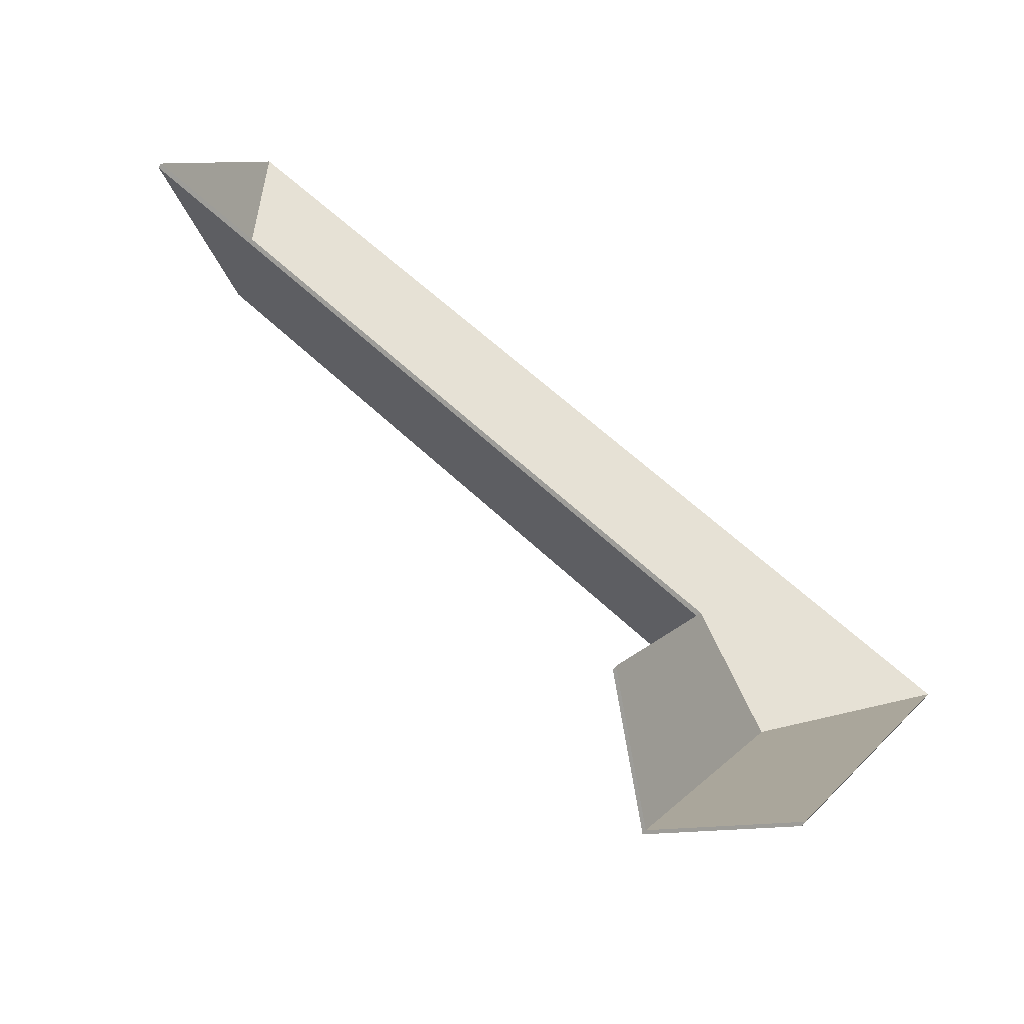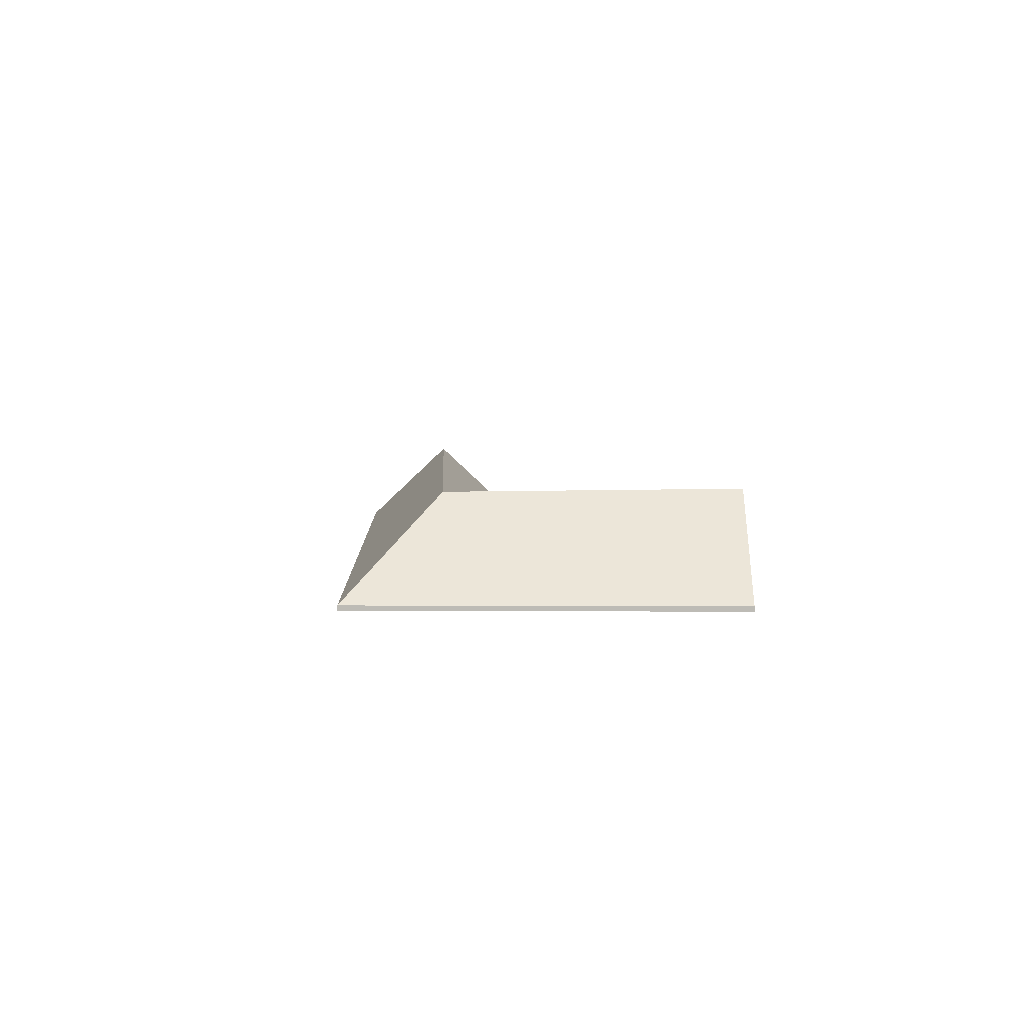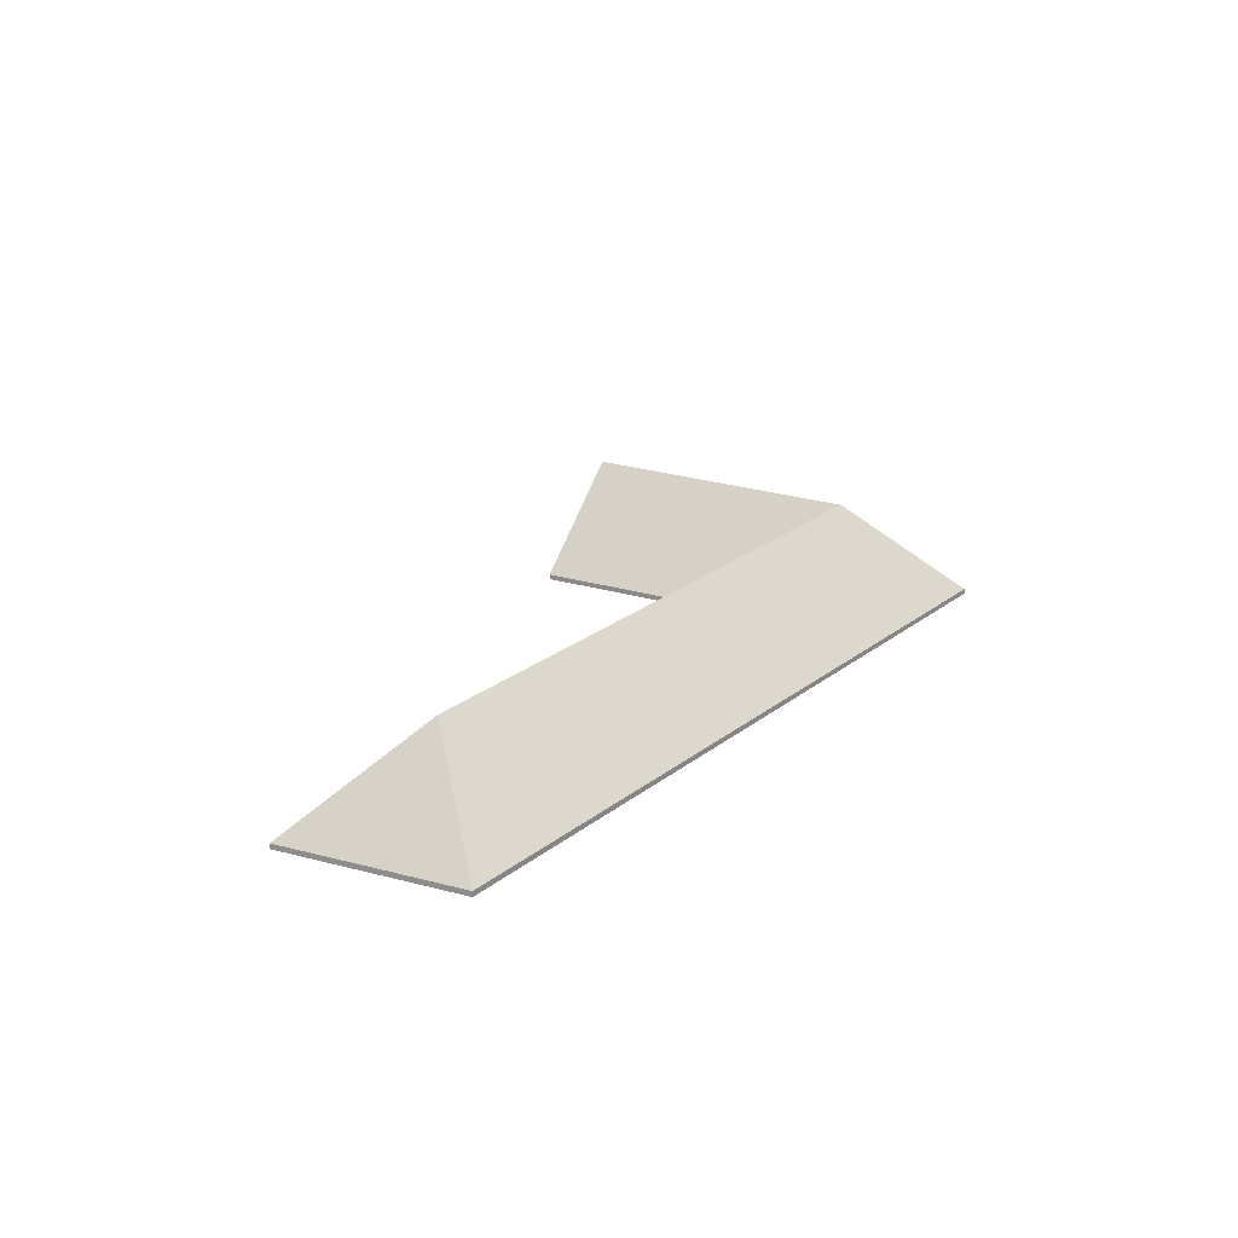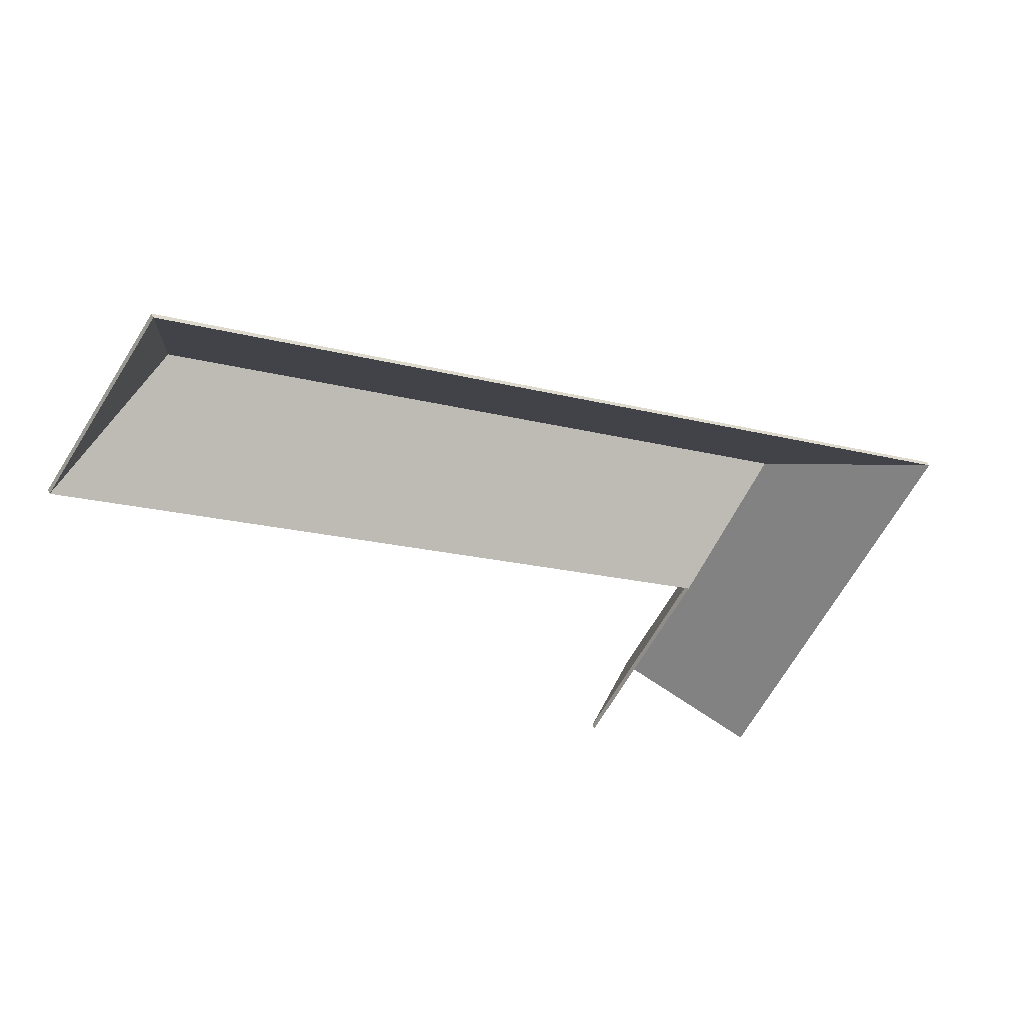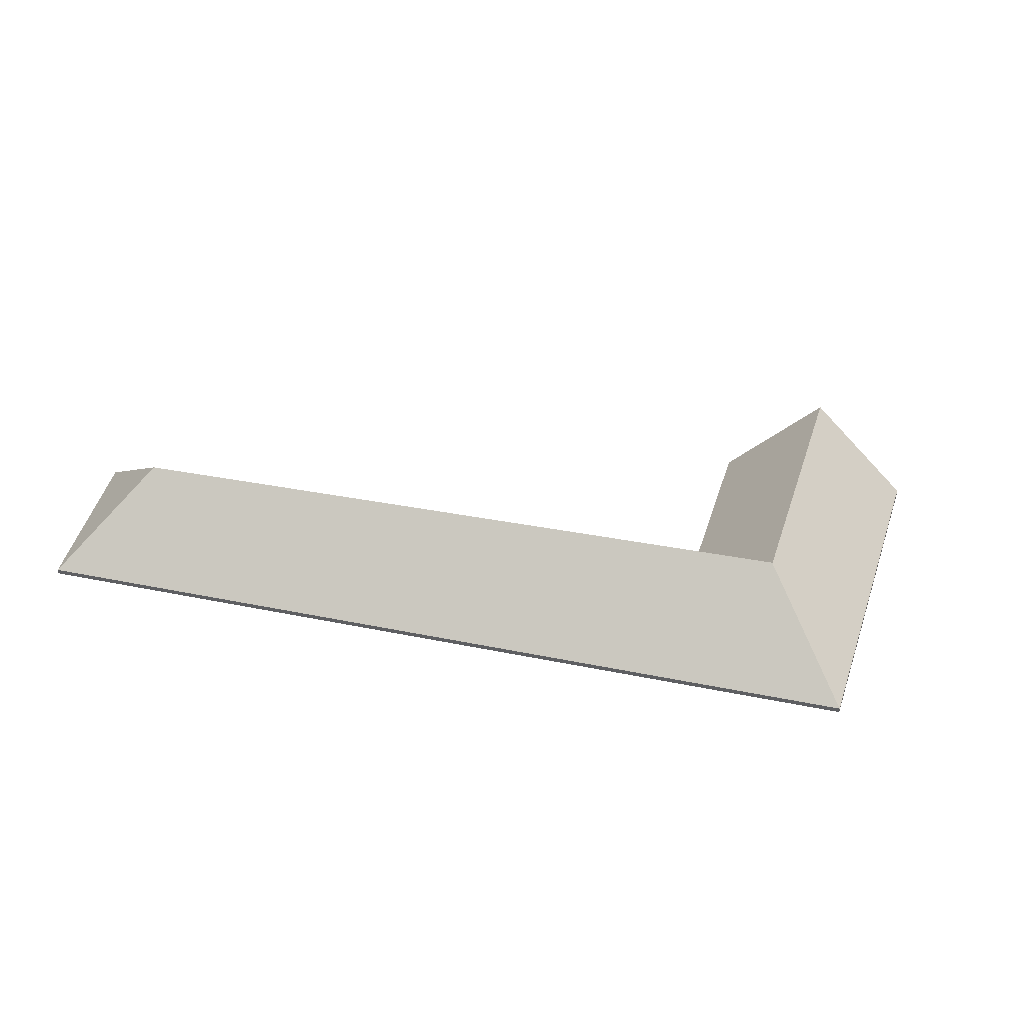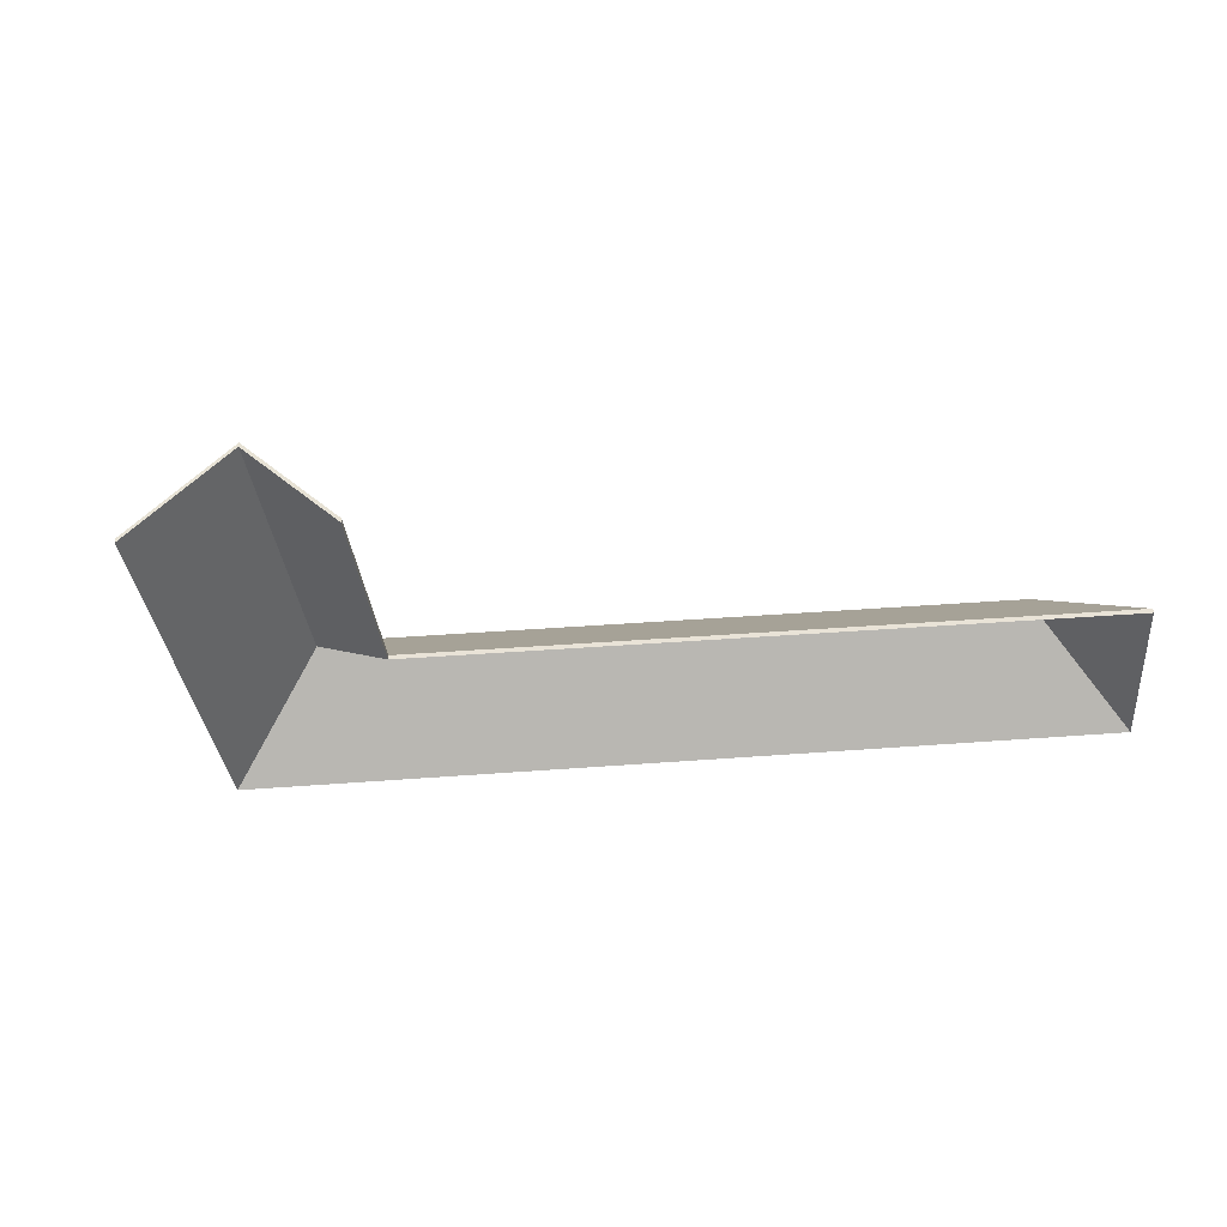
<metadata>
{"format":"obj","ext":"obj","renderer":"f3d","projection":"perspective","resolution":1024,"background":"white","views":[{"elev":-62.2,"azim":-29.9,"up":"+Z"},{"elev":5.6,"azim":119.4,"up":"+Y"},{"elev":18.2,"azim":-27.1,"up":"+Y"},{"elev":45.7,"azim":-23.0,"up":"+Z"},{"elev":38.2,"azim":45.7,"up":"+Y"},{"elev":-38.4,"azim":-142.6,"up":"+Y"}]}
</metadata>
<code>
v 1.145 0.04729 3.932
v 1.191 -0.006456 3.906
v 1.191 -0.00909 3.906
v 1.145 0.04466 3.932
v 1.22 0.04557 4.068
v 1.145 0.04729 3.932
v 1.145 0.04466 3.932
v 1.22 0.04294 4.068
v 1.22 0.04573 4.068
v 1.22 0.04557 4.068
v 1.22 0.04294 4.068
v 1.22 0.0431 4.068
v 1.191 -0.006456 3.906
v 1.29 -0.006456 4.087
v 1.29 -0.00909 4.087
v 1.191 -0.00909 3.906
v 1.29 -0.006456 4.087
v 1.22 0.04573 4.068
v 1.22 0.0431 4.068
v 1.29 -0.00909 4.087
v 1.191 -0.006456 3.906
v 1.145 0.04729 3.932
v 1.22 0.04557 4.068
v 1.29 -0.006456 4.087
v 1.22 0.04573 4.068
v 1.29 -0.00909 4.087
v 1.22 0.0431 4.068
v 1.22 0.04294 4.068
v 1.191 -0.00909 3.906
v 1.145 0.04466 3.932
v 1.22 0.04557 4.068
v 1.15 -0.006456 4.05
v 1.15 -0.00909 4.05
v 1.22 0.04294 4.068
v 1.145 0.04729 3.932
v 1.22 0.04557 4.068
v 1.22 0.04294 4.068
v 1.145 0.04466 3.932
v 1.15 -0.006456 4.05
v 1.098 -0.006456 3.959
v 1.098 -0.00909 3.959
v 1.15 -0.00909 4.05
v 1.098 -0.006456 3.959
v 1.145 0.04729 3.932
v 1.145 0.04466 3.932
v 1.098 -0.00909 3.959
v 1.22 0.04557 4.068
v 1.145 0.04729 3.932
v 1.098 -0.006456 3.959
v 1.15 -0.006456 4.05
v 1.098 -0.00909 3.959
v 1.145 0.04466 3.932
v 1.22 0.04294 4.068
v 1.15 -0.00909 4.05
v 1.22 0.04573 4.068
v 1.29 -0.006456 4.087
v 1.29 -0.00909 4.087
v 1.22 0.0431 4.068
v 0.9025 0.04321 4.261
v 1.22 0.04573 4.068
v 1.22 0.0431 4.068
v 0.9025 0.04057 4.261
v 1.29 -0.006456 4.087
v 0.8878 -0.006456 4.328
v 0.8878 -0.00909 4.328
v 1.29 -0.00909 4.087
v 0.8878 -0.006456 4.328
v 0.9025 0.04321 4.261
v 0.9025 0.04057 4.261
v 0.8878 -0.00909 4.328
v 1.22 0.04573 4.068
v 0.9025 0.04321 4.261
v 0.8878 -0.006456 4.328
v 1.29 -0.006456 4.087
v 0.8878 -0.00909 4.328
v 0.9025 0.04057 4.261
v 1.22 0.0431 4.068
v 1.29 -0.00909 4.087
v 0.9025 0.04321 4.261
v 0.8322 -0.006456 4.246
v 0.8322 -0.00909 4.246
v 0.9025 0.04057 4.261
v 0.8322 -0.006456 4.246
v 1.15 -0.006456 4.05
v 1.15 -0.00909 4.05
v 0.8322 -0.00909 4.246
v 1.22 0.04573 4.068
v 0.9025 0.04321 4.261
v 0.9025 0.04057 4.261
v 1.22 0.0431 4.068
v 1.22 0.04557 4.068
v 1.22 0.04573 4.068
v 1.22 0.0431 4.068
v 1.22 0.04294 4.068
v 1.15 -0.006456 4.05
v 1.22 0.04557 4.068
v 1.22 0.04294 4.068
v 1.15 -0.00909 4.05
v 1.22 0.04573 4.068
v 1.22 0.04557 4.068
v 1.15 -0.006456 4.05
v 0.8322 -0.006456 4.246
v 0.9025 0.04321 4.261
v 1.15 -0.00909 4.05
v 1.22 0.04294 4.068
v 1.22 0.0431 4.068
v 0.9025 0.04057 4.261
v 0.8322 -0.00909 4.246
v 0.9025 0.04321 4.261
v 0.8878 -0.006456 4.328
v 0.8878 -0.00909 4.328
v 0.9025 0.04057 4.261
v 0.8878 -0.006456 4.328
v 0.8322 -0.006456 4.246
v 0.8322 -0.00909 4.246
v 0.8878 -0.00909 4.328
v 0.8322 -0.006456 4.246
v 0.9025 0.04321 4.261
v 0.9025 0.04057 4.261
v 0.8322 -0.00909 4.246
v 0.8878 -0.006456 4.328
v 0.9025 0.04321 4.261
v 0.8322 -0.006456 4.246
v 0.8322 -0.00909 4.246
v 0.9025 0.04057 4.261
v 0.8878 -0.00909 4.328
f 1 2 3
f 1 3 4
f 5 6 7
f 5 7 8
f 9 10 11
f 9 11 12
f 13 14 15
f 13 15 16
f 17 18 19
f 17 19 20
f 21 22 23
f 21 23 24
f 24 23 25
f 26 27 28
f 26 28 29
f 29 28 30
f 31 32 33
f 31 33 34
f 35 36 37
f 35 37 38
f 39 40 41
f 39 41 42
f 43 44 45
f 43 45 46
f 47 48 49
f 47 49 50
f 51 52 53
f 51 53 54
f 55 56 57
f 55 57 58
f 59 60 61
f 59 61 62
f 63 64 65
f 63 65 66
f 67 68 69
f 67 69 70
f 71 72 73
f 71 73 74
f 75 76 77
f 75 77 78
f 79 80 81
f 79 81 82
f 83 84 85
f 83 85 86
f 87 88 89
f 87 89 90
f 91 92 93
f 91 93 94
f 95 96 97
f 95 97 98
f 99 100 101
f 99 101 102
f 99 102 103
f 104 105 106
f 104 106 107
f 104 107 108
f 109 110 111
f 109 111 112
f 113 114 115
f 113 115 116
f 117 118 119
f 117 119 120
f 121 122 123
f 124 125 126

</code>
